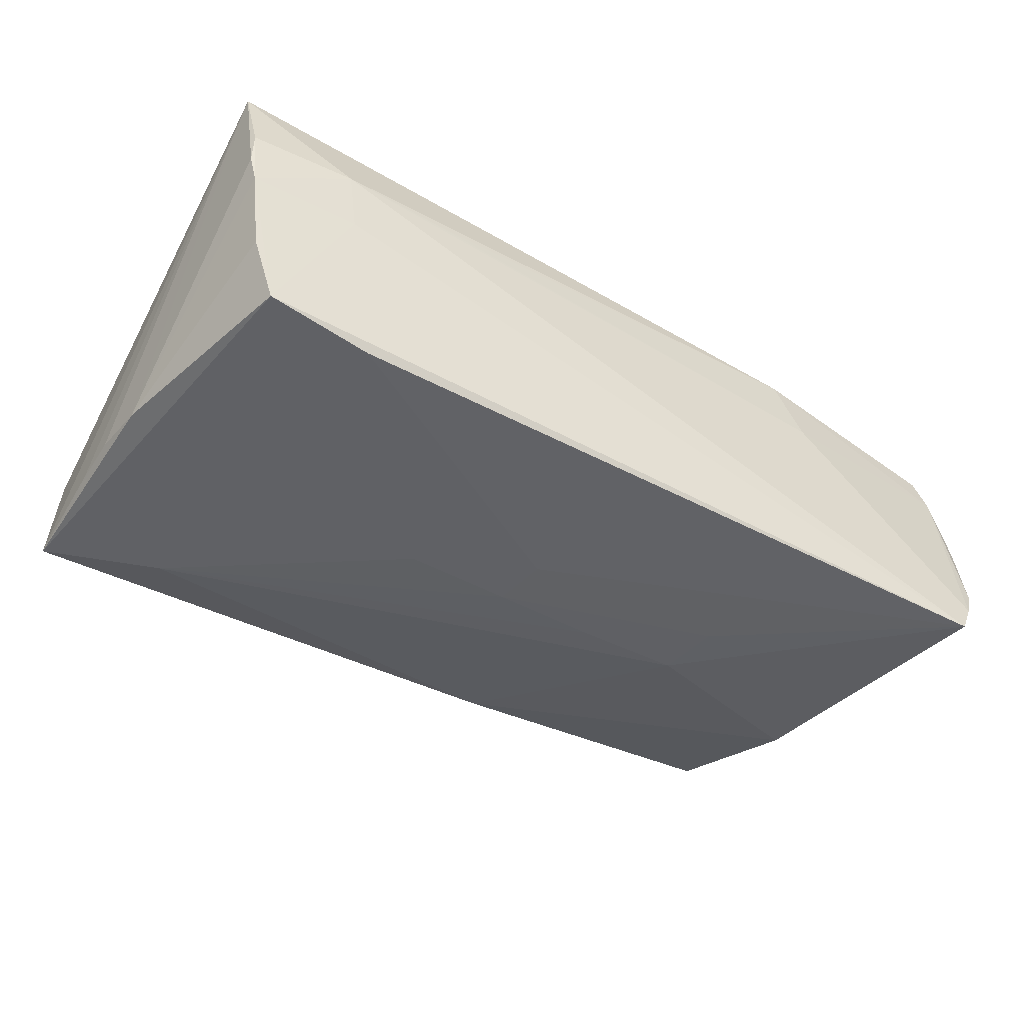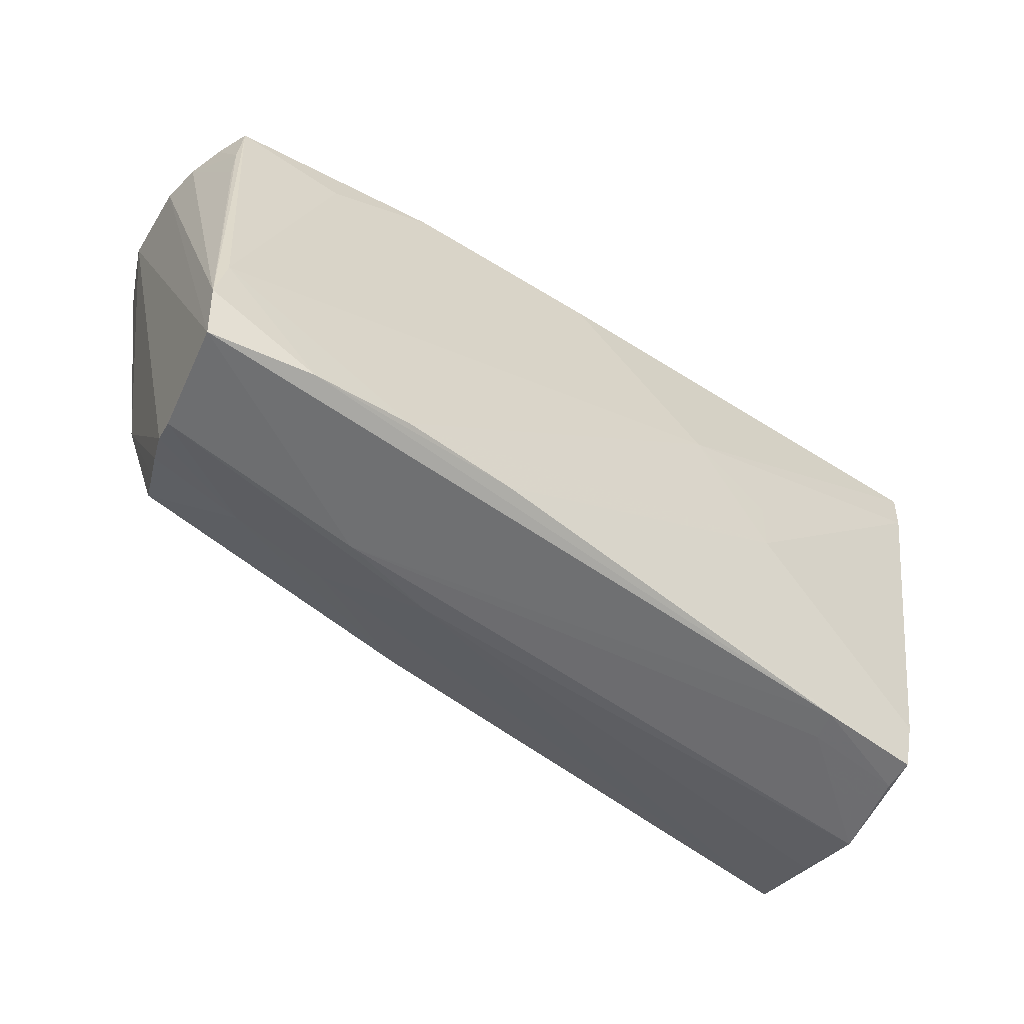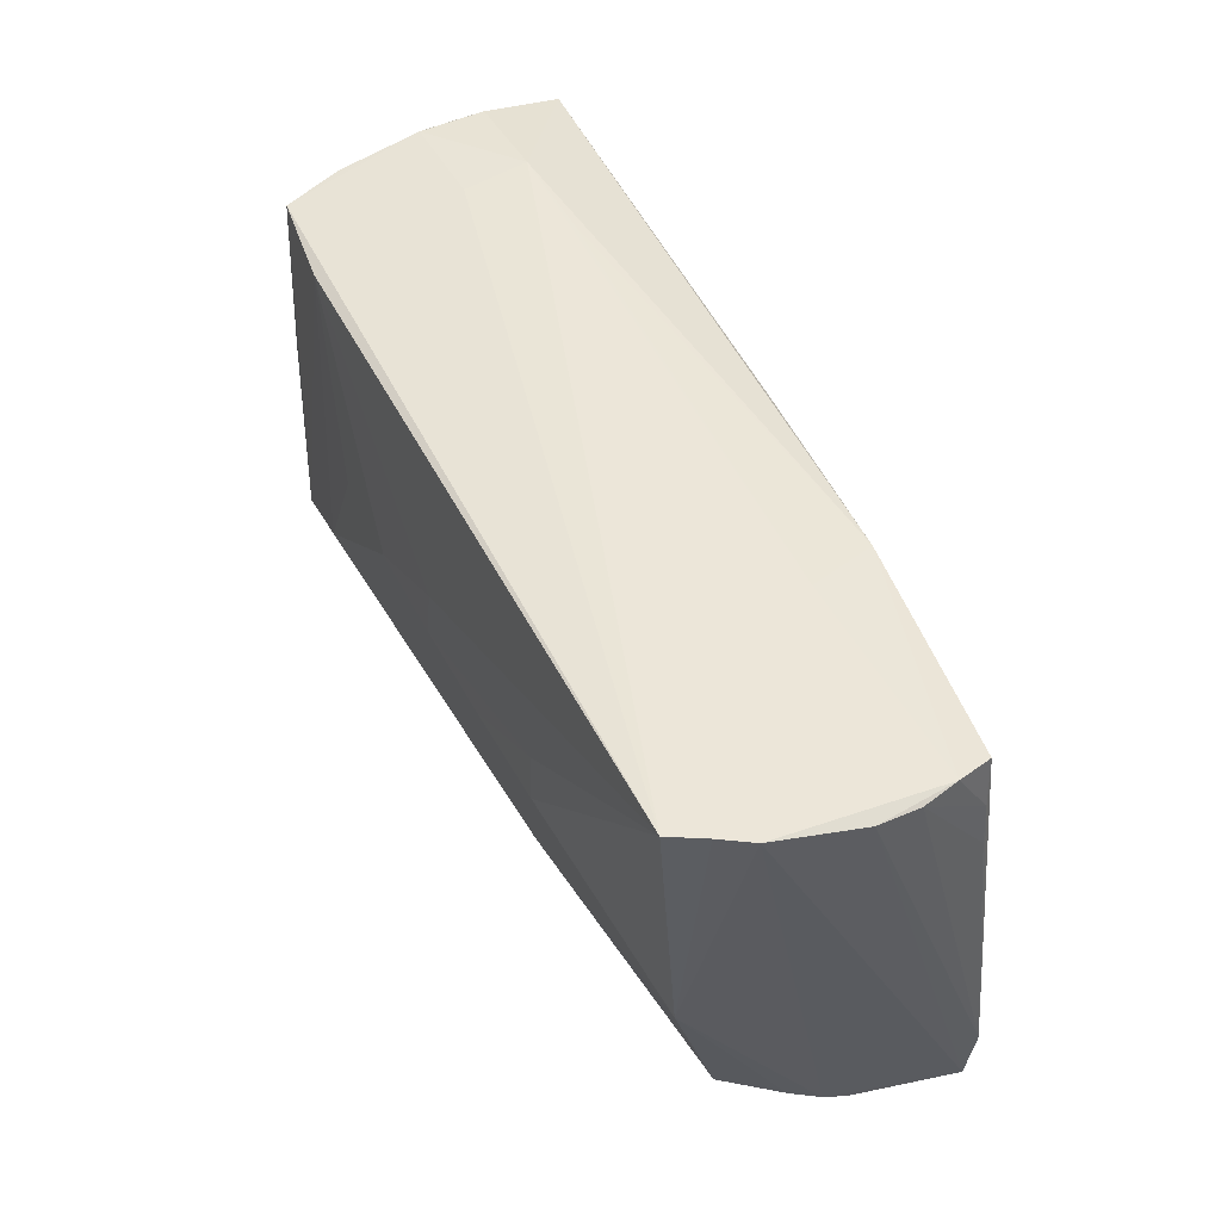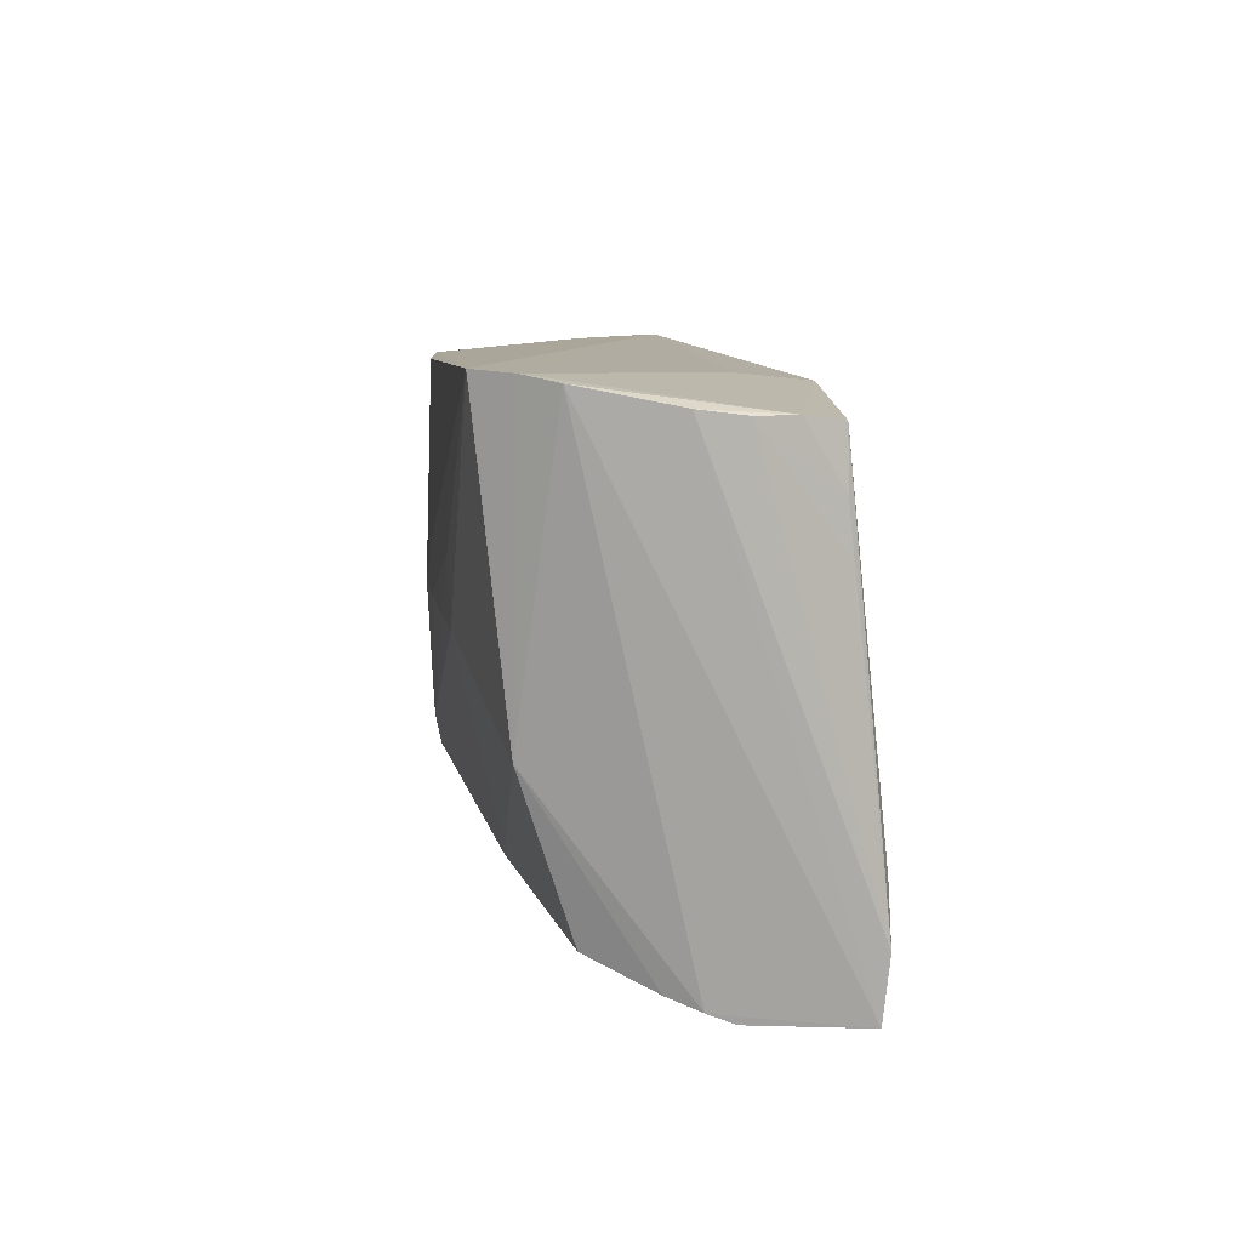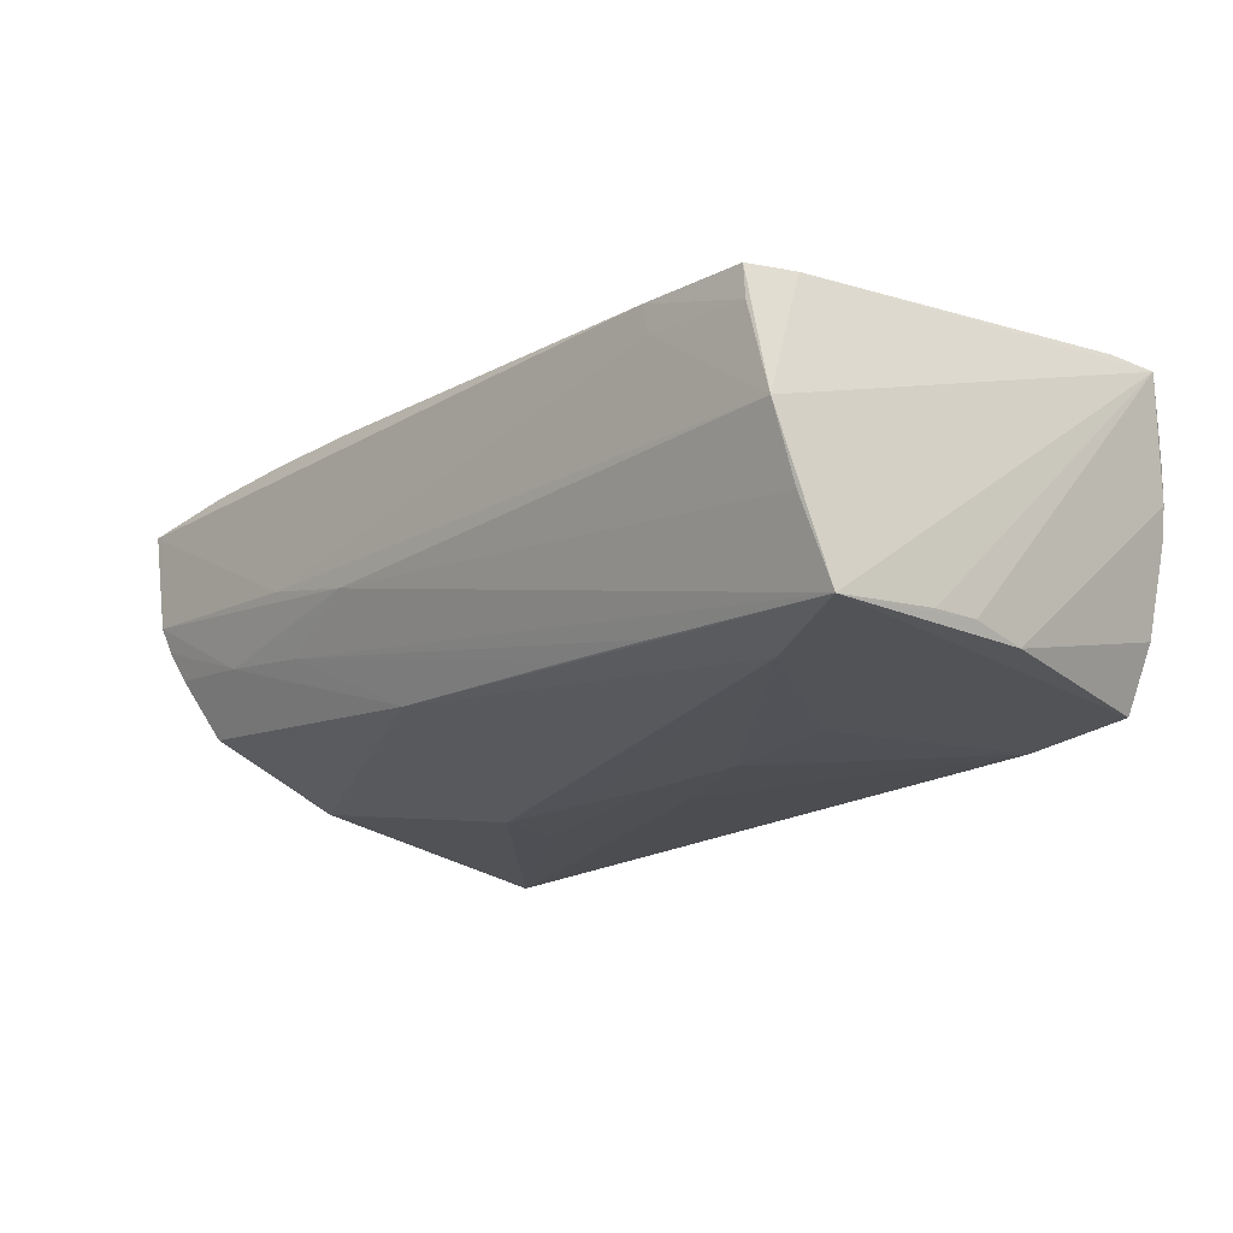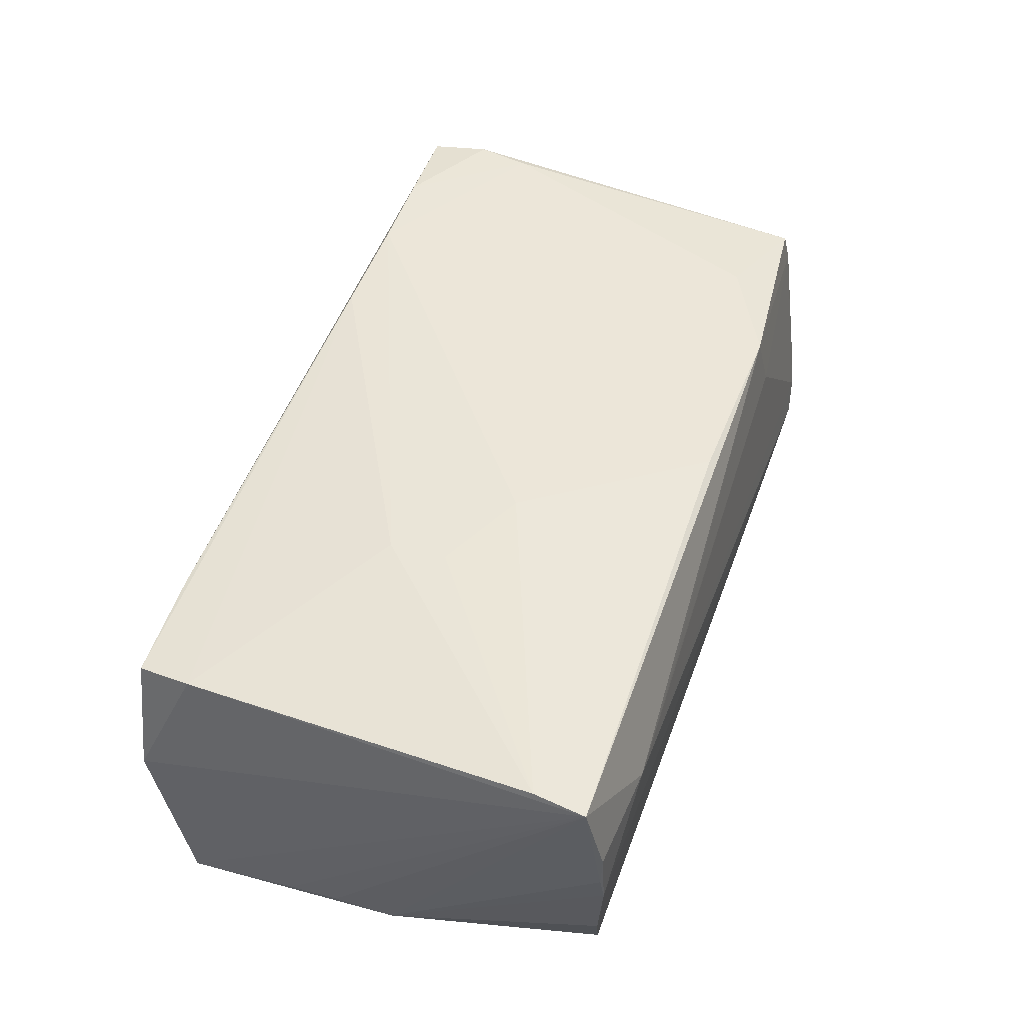
<metadata>
{"format":"obj","ext":"obj","renderer":"f3d","projection":"perspective","resolution":1024,"background":"white","views":[{"elev":-47.0,"azim":148.0,"up":"+Z"},{"elev":-53.8,"azim":-36.8,"up":"+Y"},{"elev":46.4,"azim":-115.4,"up":"+Y"},{"elev":8.5,"azim":-97.2,"up":"+Y"},{"elev":-18.4,"azim":48.0,"up":"+Z"},{"elev":48.3,"azim":108.2,"up":"+Z"}]}
</metadata>
<code>
v -0.03763 -0.02804 -0.003632
v 0.04311 0.03047 0.009733
v 0.01842 -0.02452 -0.01507
v 0.02693 0.0001569 0.02043
v 0.02958 0.029 0.01404
v 0.0386 -0.03047 0.01277
v -0.04869 -0.005542 -0.01603
v 0.05703 -0.01114 -0.01576
v 0.05698 -0.004997 -0.01551
v -0.05441 0.02991 -0.01597
v -0.05411 0.02559 0.01331
v 0.003293 0.002834 -0.02077
v 0.0306 0.001657 -0.01983
v -0.05142 -0.03008 0.004355
v -0.008545 -0.02412 -0.01378
v 0.05536 -0.02787 -0.007703
v -0.00986 0.002655 -0.02048
v 0.05648 0.02105 0.02052
v -0.02928 -0.02864 0.0198
v -0.04661 -0.02398 -0.009938
v -0.0561 0.02909 -0.01208
v 0.03217 -0.02467 -0.01581
v 0.0564 0.002308 -0.01674
v 0.01665 0.002729 -0.02077
v 0.002123 0.009557 -0.02073
v -0.05682 0.02623 0.004309
v 0.05531 0.02961 0.001138
v -0.01295 -0.03027 -0.0001757
v 0.05733 0.02744 0.02017
v 0.0561 0.02926 0.005245
v -0.04142 -0.02913 0.01906
v 0.05182 -0.03037 0.01182
v 0.05037 0.02806 -0.01757
v 0.05682 -0.02471 -0.01731
v -0.02488 -0.02779 -0.005248
v -0.0496 -0.02758 -0.002368
v -0.05478 0.0134 0.01364
v -0.03011 0.02878 0.007396
v -0.02327 0.002901 -0.02013
v 0.03748 -0.03041 0.01651
v -0.05733 0.02691 -0.001053
v 0.05486 -0.03047 0.001012
v -0.027 0.02778 0.01598
v -0.05491 -0.02264 0.01784
v -0.05417 -0.03005 0.0172
v 0.05232 -0.02347 0.0168
v -0.05554 0.02623 0.008889
v 0.04305 -0.01813 -0.01877
v -0.05096 -0.02898 0.00132
v -0.05244 0.03025 -0.02015
v -0.05365 -0.01592 0.01772
v 0.05134 -0.03014 0.01589
v 0.02693 -0.007001 0.02017
v -0.04077 0.02109 0.01555
v 0.04178 0.03009 0.001163
v -0.04831 -0.02535 -0.006018
v 0.05346 0.02865 -0.009732
v 0.01597 0.005768 0.02077
v -0.001454 0.02683 0.01788
v 0.03034 0.03012 0.009852
v -0.02544 -0.03047 0.002517
v -0.0243 0.01086 -0.0205
v 0.05612 0.02941 0.009815
v -0.05463 0.01909 0.01331
v 0.03732 0.02772 -0.01905
v -0.01499 -0.02879 0.01955
f 34 33 23
f 34 23 9
f 59 51 58
f 34 9 8
f 57 23 33
f 29 9 23
f 23 30 29
f 30 63 29
f 29 8 9
f 29 63 2
f 34 8 29
f 29 58 18
f 29 59 58
f 29 42 34
f 36 49 7
f 42 6 61
f 21 45 41
f 21 49 45
f 7 49 21
f 21 10 7
f 2 10 38
f 65 24 25
f 65 33 34
f 26 37 64
f 11 51 54
f 18 53 46
f 46 29 18
f 52 42 46
f 42 29 46
f 18 58 4
f 4 53 18
f 58 53 4
f 32 42 52
f 32 6 42
f 27 30 23
f 23 57 27
f 2 63 27
f 27 63 30
f 27 55 2
f 27 57 33
f 33 55 27
f 7 20 56
f 56 36 7
f 20 36 56
f 1 36 20
f 49 36 1
f 45 49 14
f 14 61 45
f 49 1 14
f 42 61 28
f 61 14 28
f 28 14 1
f 25 24 12
f 50 65 25
f 7 10 50
f 33 65 50
f 50 55 33
f 50 10 2
f 2 55 50
f 47 38 10
f 10 21 47
f 47 64 11
f 26 64 47
f 41 26 47
f 47 21 41
f 24 65 13
f 44 64 37
f 44 51 11
f 11 64 44
f 44 37 26
f 45 31 44
f 44 31 51
f 41 45 44
f 44 26 41
f 52 46 66
f 66 46 53
f 51 59 43
f 43 54 51
f 59 29 43
f 11 54 43
f 43 47 11
f 38 47 43
f 15 1 20
f 15 20 7
f 34 42 16
f 16 28 34
f 42 28 16
f 39 15 7
f 7 50 39
f 48 12 24
f 24 13 48
f 48 65 34
f 48 13 65
f 34 15 48
f 15 39 48
f 52 66 40
f 40 31 45
f 40 66 31
f 45 61 40
f 40 61 6
f 40 32 52
f 6 32 40
f 19 53 58
f 19 66 53
f 31 66 19
f 58 51 19
f 51 31 19
f 5 29 2
f 2 43 5
f 5 43 29
f 2 38 60
f 60 43 2
f 38 43 60
f 22 15 34
f 62 39 50
f 25 12 62
f 62 50 25
f 12 48 17
f 17 48 39
f 17 62 12
f 39 62 17
f 1 15 35
f 35 22 34
f 34 28 35
f 35 28 1
f 15 22 3
f 3 35 15
f 22 35 3

</code>
